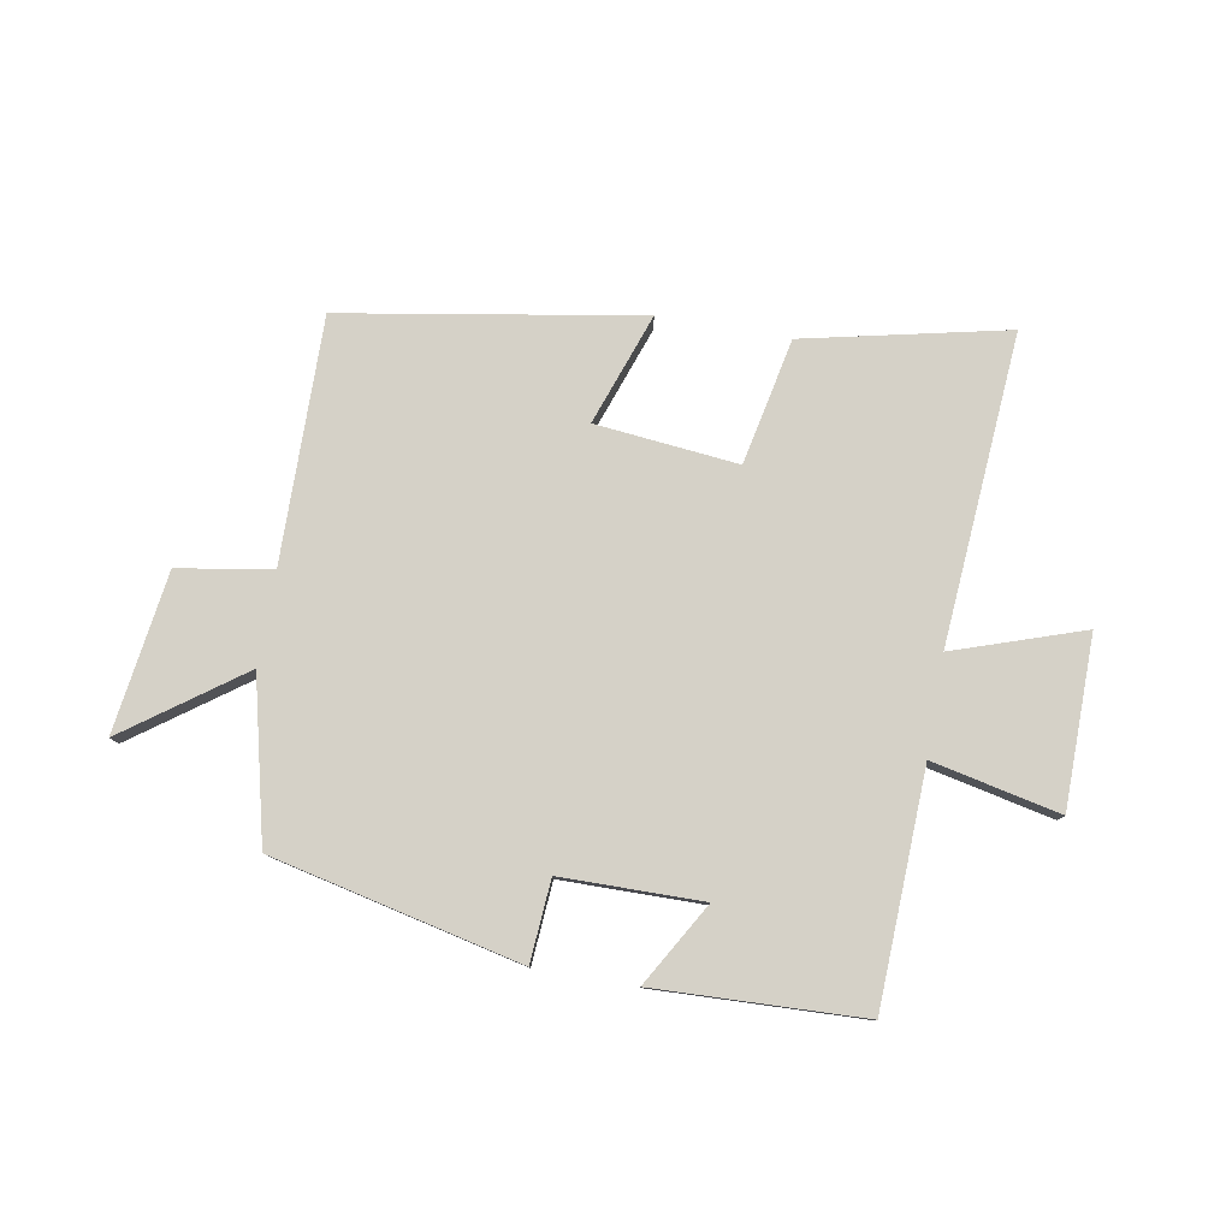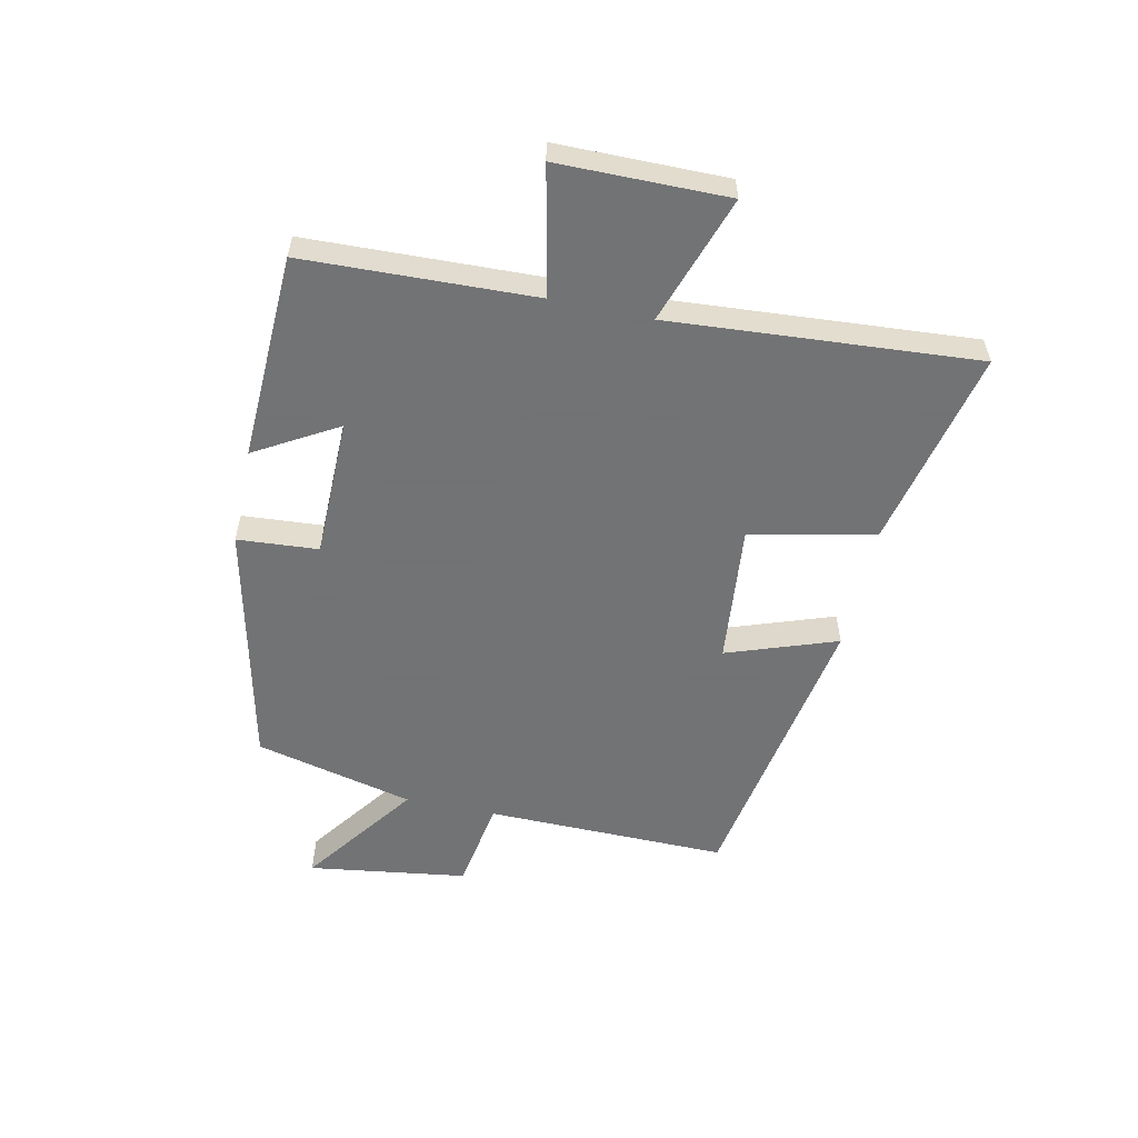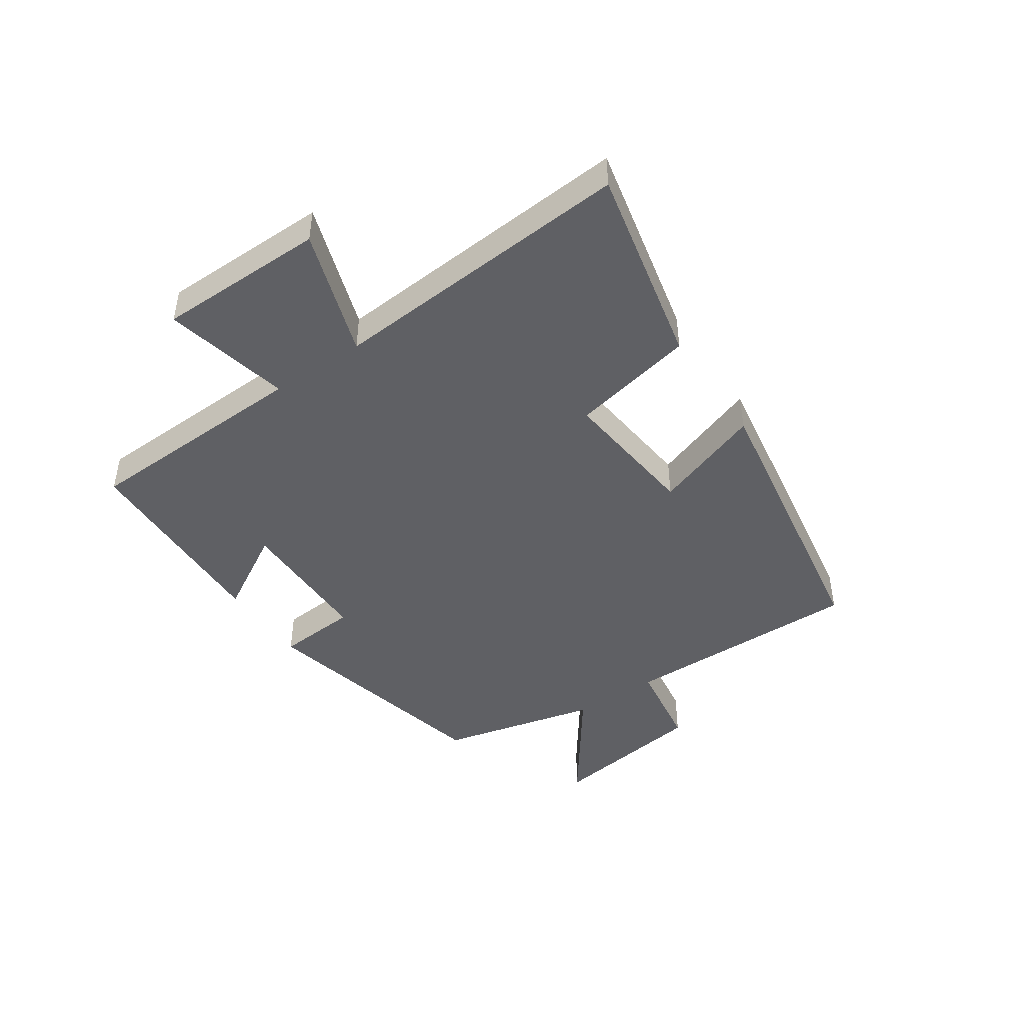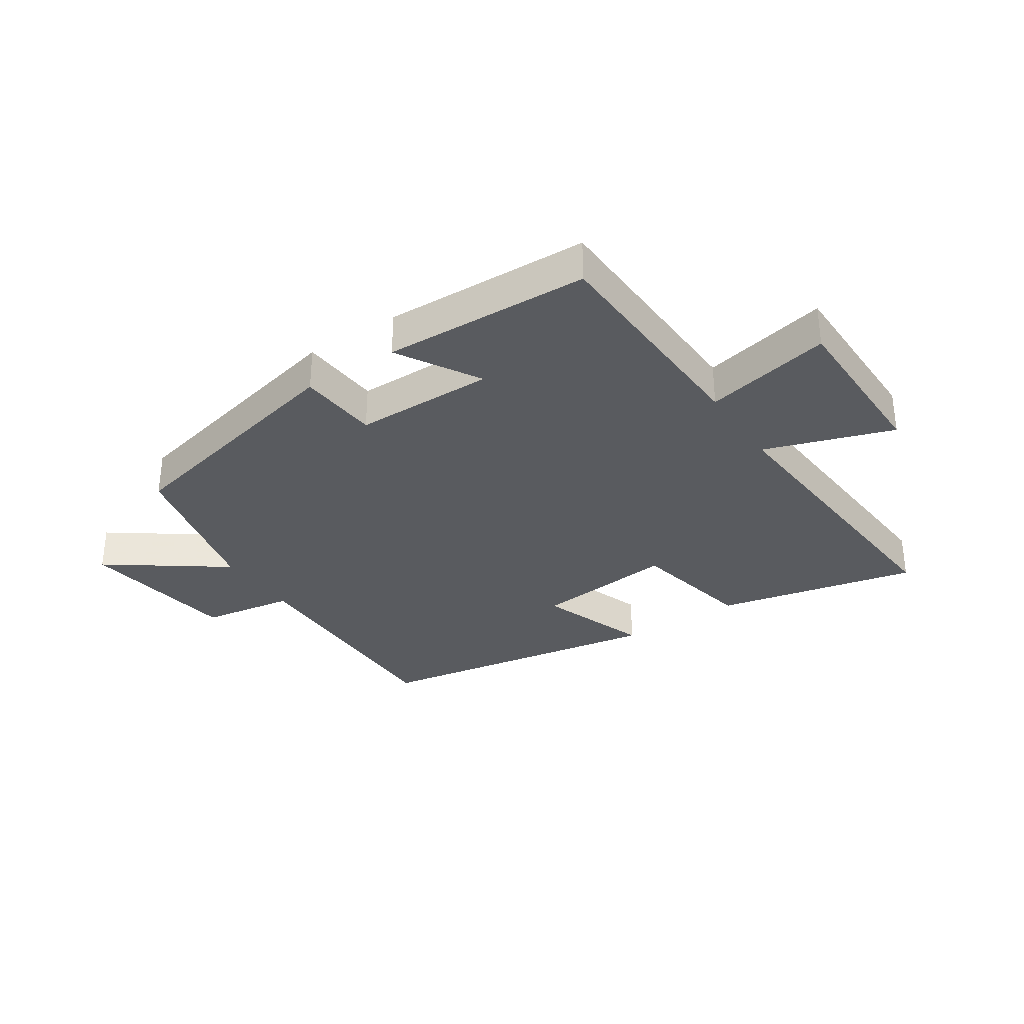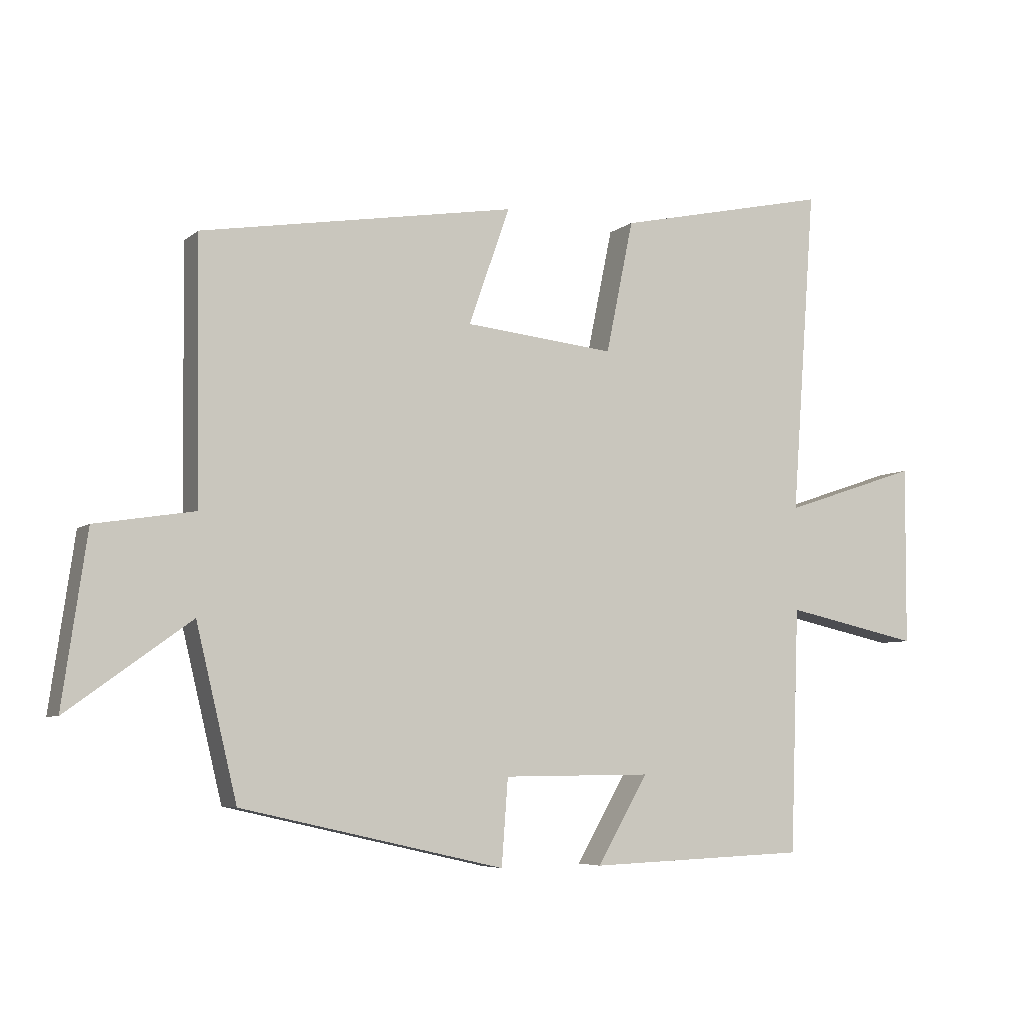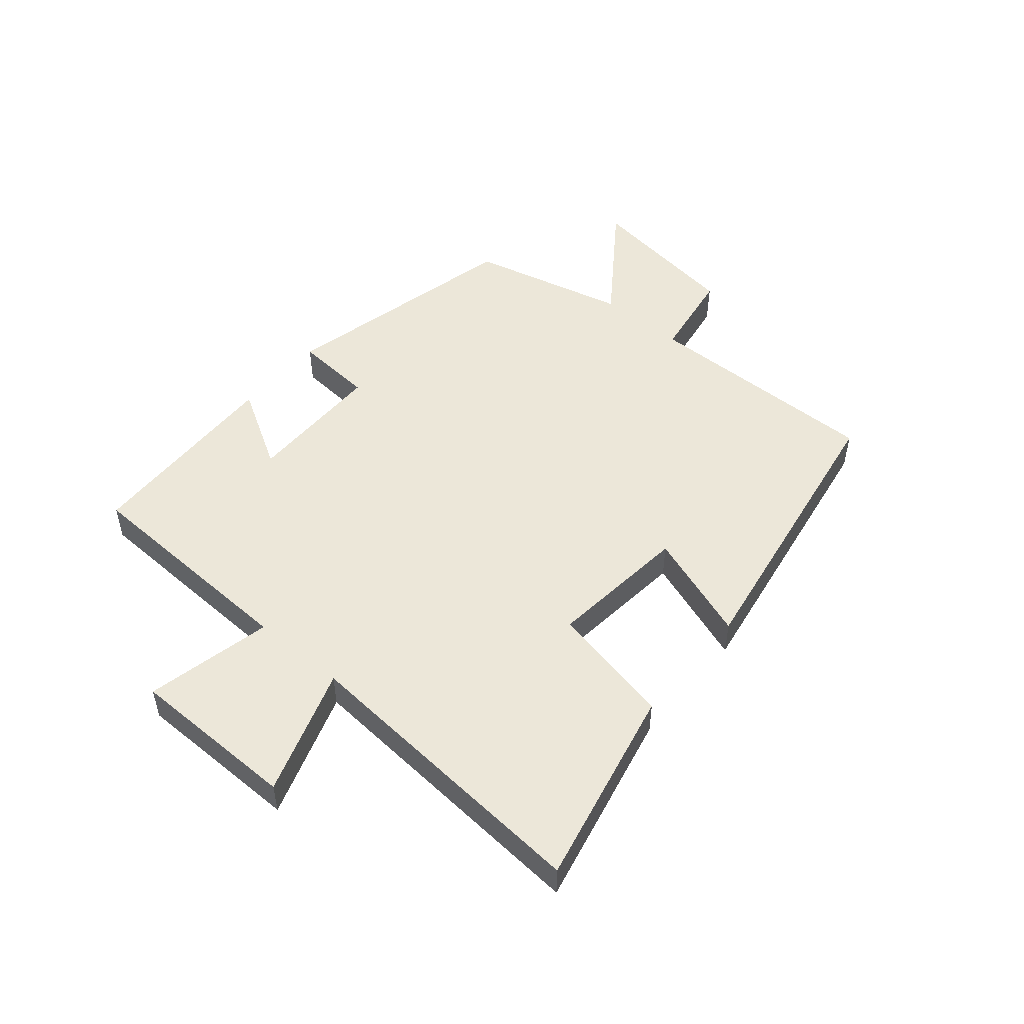
<metadata>
{"format":"obj","ext":"obj","renderer":"f3d","projection":"perspective","resolution":1024,"background":"white","views":[{"elev":79.5,"azim":-170.0,"up":"+Y"},{"elev":-55.7,"azim":-102.2,"up":"+Y"},{"elev":-45.1,"azim":-55.7,"up":"+Y"},{"elev":-32.6,"azim":-146.4,"up":"+Y"},{"elev":-6.0,"azim":154.6,"up":"+Z"},{"elev":50.1,"azim":-49.8,"up":"+Y"}]}
</metadata>
<code>
v -0.486 0.07 -0.487
v -0.5 0.07 -0.102
v -0.712 0.07 -0.148
v -0.714 0.07 0.134
v -0.5 0.07 0.062
v -0.538 0.07 0.574
v -0.202 0.07 0.5
v -0.159 0.07 0.292
v 0.077 0.07 0.316
v 0.012 0.07 0.5
v 0.505 0.07 0.417
v 0.5 0.07 0.012
v 0.655 0.07 -0.013
v 0.693 0.07 -0.279
v 0.5 0.07 -0.14
v 0.436 0.07 -0.406
v 0.023 0.07 -0.5
v 0.013 0.07 -0.365
v -0.221 0.07 -0.363
v -0.141 0.07 -0.5
v -0.486 0 -0.487
v -0.5 0 -0.102
v -0.712 0 -0.148
v -0.714 0 0.134
v -0.5 0 0.062
v -0.538 0 0.574
v -0.202 0 0.5
v -0.159 0 0.292
v 0.077 0 0.316
v 0.012 0 0.5
v 0.505 0 0.417
v 0.5 0 0.012
v 0.655 0 -0.013
v 0.693 0 -0.279
v 0.5 0 -0.14
v 0.436 0 -0.406
v 0.023 0 -0.5
v 0.013 0 -0.365
v -0.221 0 -0.363
v -0.141 0 -0.5
f 19 20 1 2
f 18 19 2
f 15 16 17 18
f 15 18 2
f 12 13 14 15
f 12 15 2
f 9 10 11 12
f 8 9 12 2
f 5 6 7 8
f 5 8 2 3
f 3 4 5
f 22 21 40 39
f 22 39 38
f 38 37 36 35
f 22 38 35
f 35 34 33 32
f 22 35 32
f 32 31 30 29
f 22 32 29 28
f 28 27 26 25
f 23 22 28 25
f 25 24 23
f 1 21 22 2
f 2 22 23 3
f 3 23 24 4
f 4 24 25 5
f 5 25 26 6
f 6 26 27 7
f 7 27 28 8
f 8 28 29 9
f 9 29 30 10
f 10 30 31 11
f 11 31 32 12
f 12 32 33 13
f 13 33 34 14
f 14 34 35 15
f 15 35 36 16
f 16 36 37 17
f 17 37 38 18
f 18 38 39 19
f 19 39 40 20
f 20 40 21 1

</code>
